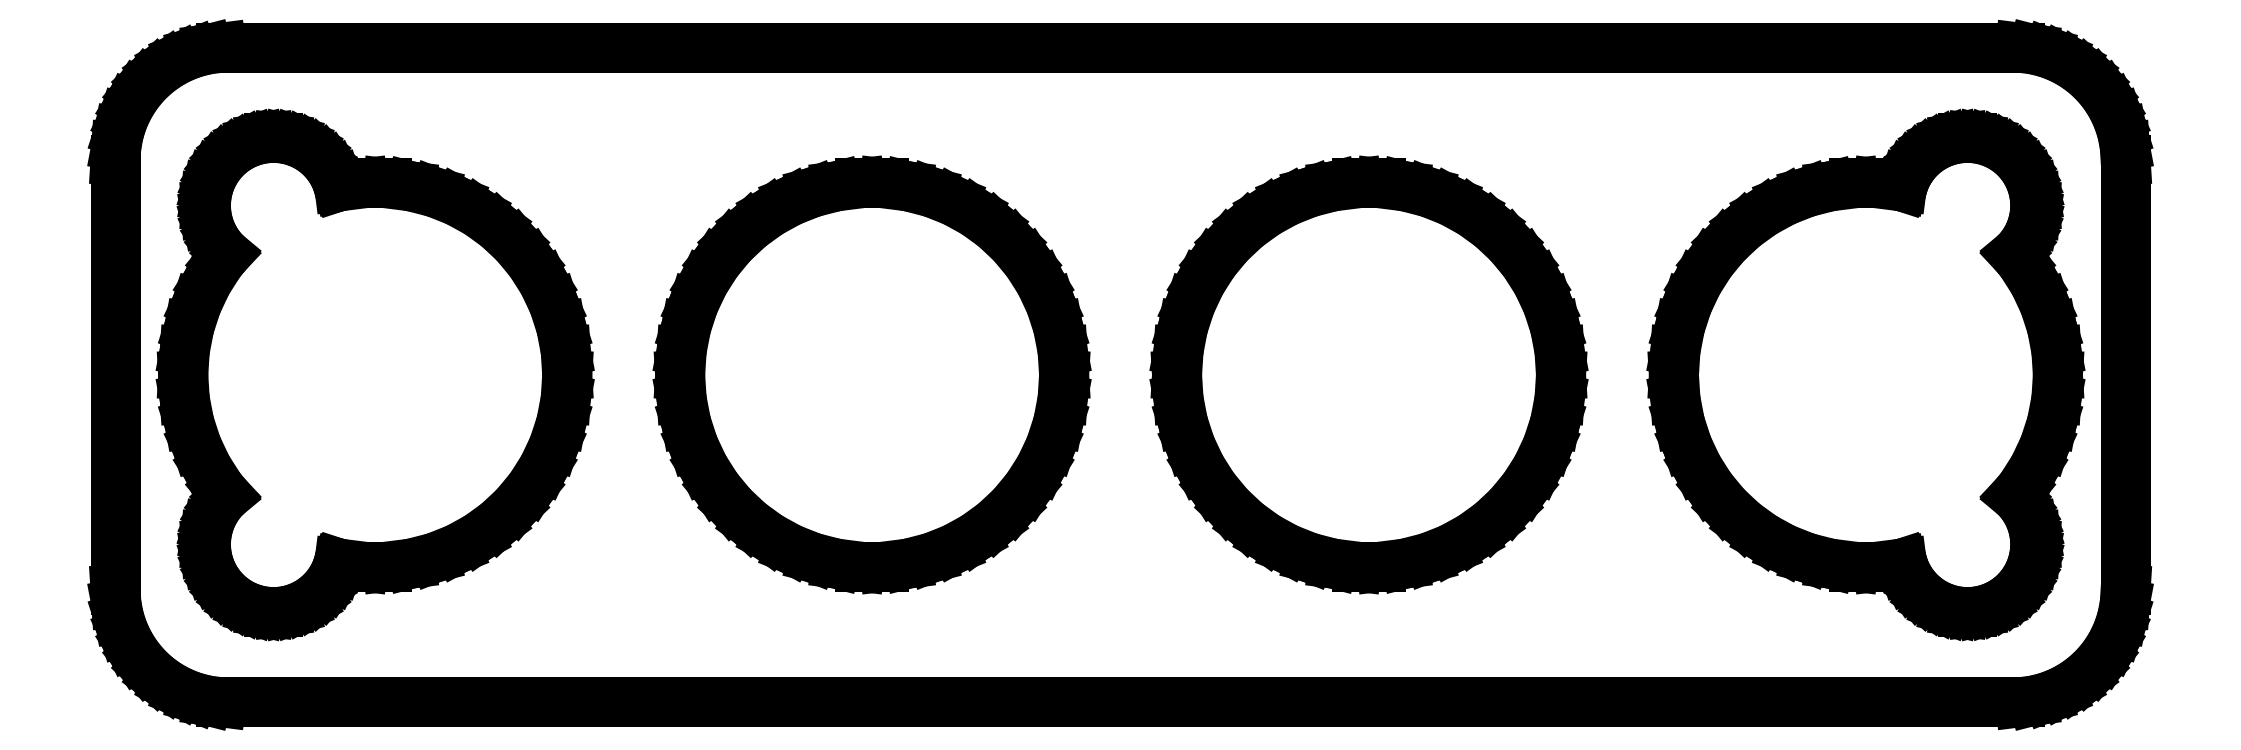
<metadata>
{"format":"dxf","ext":"dxf","renderer":"ezdxf+matplotlib","layout":"modelspace","background":"white","min_lineweight":24,"dpi":150}
</metadata>
<code>
0
SECTION
2
ENTITIES
0
LINE
8
0
10
40.44
20
-14.41
11
41.05
21
-14.26
0
LINE
8
0
10
41.05
20
-14.26
11
41.63
21
-14.02
0
LINE
8
0
10
41.63
20
-14.02
11
42.18
21
-13.72
0
LINE
8
0
10
42.18
20
-13.72
11
42.69
21
-13.35
0
LINE
8
0
10
42.69
20
-13.35
11
43.14
21
-12.92
0
LINE
8
0
10
43.14
20
-12.92
11
43.55
21
-12.44
0
LINE
8
0
10
43.55
20
-12.44
11
43.88
21
-11.91
0
LINE
8
0
10
43.88
20
-11.91
11
44.15
21
-11.34
0
LINE
8
0
10
44.15
20
-11.34
11
44.34
21
-10.74
0
LINE
8
0
10
44.34
20
-10.74
11
44.46
21
-10.13
0
LINE
8
0
10
44.46
20
-10.13
11
44.5
21
-9.5
0
LINE
8
0
10
44.5
20
-9.5
11
44.5
21
9.5
0
LINE
8
0
10
44.5
20
9.5
11
44.46
21
10.13
0
LINE
8
0
10
44.46
20
10.13
11
44.34
21
10.74
0
LINE
8
0
10
44.34
20
10.74
11
44.15
21
11.34
0
LINE
8
0
10
44.15
20
11.34
11
43.88
21
11.91
0
LINE
8
0
10
43.88
20
11.91
11
43.55
21
12.44
0
LINE
8
0
10
43.55
20
12.44
11
43.14
21
12.92
0
LINE
8
0
10
43.14
20
12.92
11
42.69
21
13.35
0
LINE
8
0
10
42.69
20
13.35
11
42.18
21
13.72
0
LINE
8
0
10
42.18
20
13.72
11
41.63
21
14.02
0
LINE
8
0
10
41.63
20
14.02
11
41.05
21
14.26
0
LINE
8
0
10
41.05
20
14.26
11
40.44
21
14.41
0
LINE
8
0
10
40.44
20
14.41
11
39.81
21
14.49
0
LINE
8
0
10
39.81
20
14.49
11
-39.81
21
14.49
0
LINE
8
0
10
-39.81
20
14.49
11
-40.44
21
14.41
0
LINE
8
0
10
-40.44
20
14.41
11
-41.05
21
14.26
0
LINE
8
0
10
-41.05
20
14.26
11
-41.63
21
14.02
0
LINE
8
0
10
-41.63
20
14.02
11
-42.18
21
13.72
0
LINE
8
0
10
-42.18
20
13.72
11
-42.69
21
13.35
0
LINE
8
0
10
-42.69
20
13.35
11
-43.14
21
12.92
0
LINE
8
0
10
-43.14
20
12.92
11
-43.55
21
12.44
0
LINE
8
0
10
-43.55
20
12.44
11
-43.88
21
11.91
0
LINE
8
0
10
-43.88
20
11.91
11
-44.15
21
11.34
0
LINE
8
0
10
-44.15
20
11.34
11
-44.34
21
10.74
0
LINE
8
0
10
-44.34
20
10.74
11
-44.46
21
10.13
0
LINE
8
0
10
-44.46
20
10.13
11
-44.5
21
9.5
0
LINE
8
0
10
-44.5
20
9.5
11
-44.5
21
-9.5
0
LINE
8
0
10
-44.5
20
-9.5
11
-44.46
21
-10.13
0
LINE
8
0
10
-44.46
20
-10.13
11
-44.34
21
-10.74
0
LINE
8
0
10
-44.34
20
-10.74
11
-44.15
21
-11.34
0
LINE
8
0
10
-44.15
20
-11.34
11
-43.88
21
-11.91
0
LINE
8
0
10
-43.88
20
-11.91
11
-43.55
21
-12.44
0
LINE
8
0
10
-43.55
20
-12.44
11
-43.14
21
-12.92
0
LINE
8
0
10
-43.14
20
-12.92
11
-42.69
21
-13.35
0
LINE
8
0
10
-42.69
20
-13.35
11
-42.18
21
-13.72
0
LINE
8
0
10
-42.18
20
-13.72
11
-41.63
21
-14.02
0
LINE
8
0
10
-41.63
20
-14.02
11
-41.05
21
-14.26
0
LINE
8
0
10
-41.05
20
-14.26
11
-40.44
21
-14.41
0
LINE
8
0
10
-40.44
20
-14.41
11
-39.81
21
-14.49
0
LINE
8
0
10
-39.81
20
-14.49
11
39.81
21
-14.49
0
LINE
8
0
10
39.81
20
-14.49
11
40.44
21
-14.41
0
LINE
8
0
10
-37.69
20
-10.49
11
-38.06
21
-10.45
0
LINE
8
0
10
-38.06
20
-10.45
11
-38.43
21
-10.35
0
LINE
8
0
10
-38.43
20
-10.35
11
-38.78
21
-10.21
0
LINE
8
0
10
-38.78
20
-10.21
11
-39.11
21
-10.03
0
LINE
8
0
10
-39.11
20
-10.03
11
-39.41
21
-9.812
0
LINE
8
0
10
-39.41
20
-9.812
11
-39.69
21
-9.554
0
LINE
8
0
10
-39.69
20
-9.554
11
-39.93
21
-9.263
0
LINE
8
0
10
-39.93
20
-9.263
11
-40.13
21
-8.945
0
LINE
8
0
10
-40.13
20
-8.945
11
-40.29
21
-8.604
0
LINE
8
0
10
-40.29
20
-8.604
11
-40.41
21
-8.246
0
LINE
8
0
10
-40.41
20
-8.246
11
-40.48
21
-7.876
0
LINE
8
0
10
-40.48
20
-7.876
11
-40.5
21
-7.5
0
LINE
8
0
10
-40.5
20
-7.5
11
-40.48
21
-7.124
0
LINE
8
0
10
-40.48
20
-7.124
11
-40.41
21
-6.754
0
LINE
8
0
10
-40.41
20
-6.754
11
-40.29
21
-6.396
0
LINE
8
0
10
-40.29
20
-6.396
11
-40.13
21
-6.055
0
LINE
8
0
10
-40.13
20
-6.055
11
-39.93
21
-5.737
0
LINE
8
0
10
-39.93
20
-5.737
11
-39.69
21
-5.446
0
LINE
8
0
10
-39.69
20
-5.446
11
-39.58
21
-5.35
0
LINE
8
0
10
-39.58
20
-5.35
11
-39.88
21
-4.996
0
LINE
8
0
10
-39.88
20
-4.996
11
-40.45
21
-4.095
0
LINE
8
0
10
-40.45
20
-4.095
11
-40.9
21
-3.129
0
LINE
8
0
10
-40.9
20
-3.129
11
-41.23
21
-2.114
0
LINE
8
0
10
-41.23
20
-2.114
11
-41.43
21
-1.065
0
LINE
8
0
10
-41.43
20
-1.065
11
-41.5
21
0
0
LINE
8
0
10
-41.5
20
0
11
-41.43
21
1.065
0
LINE
8
0
10
-41.43
20
1.065
11
-41.23
21
2.114
0
LINE
8
0
10
-41.23
20
2.114
11
-40.9
21
3.129
0
LINE
8
0
10
-40.9
20
3.129
11
-40.45
21
4.095
0
LINE
8
0
10
-40.45
20
4.095
11
-39.88
21
4.996
0
LINE
8
0
10
-39.88
20
4.996
11
-39.58
21
5.35
0
LINE
8
0
10
-39.58
20
5.35
11
-39.69
21
5.446
0
LINE
8
0
10
-39.69
20
5.446
11
-39.93
21
5.737
0
LINE
8
0
10
-39.93
20
5.737
11
-40.13
21
6.055
0
LINE
8
0
10
-40.13
20
6.055
11
-40.29
21
6.396
0
LINE
8
0
10
-40.29
20
6.396
11
-40.41
21
6.754
0
LINE
8
0
10
-40.41
20
6.754
11
-40.48
21
7.124
0
LINE
8
0
10
-40.48
20
7.124
11
-40.5
21
7.5
0
LINE
8
0
10
-40.5
20
7.5
11
-40.48
21
7.876
0
LINE
8
0
10
-40.48
20
7.876
11
-40.41
21
8.246
0
LINE
8
0
10
-40.41
20
8.246
11
-40.29
21
8.604
0
LINE
8
0
10
-40.29
20
8.604
11
-40.13
21
8.945
0
LINE
8
0
10
-40.13
20
8.945
11
-39.93
21
9.263
0
LINE
8
0
10
-39.93
20
9.263
11
-39.69
21
9.554
0
LINE
8
0
10
-39.69
20
9.554
11
-39.41
21
9.812
0
LINE
8
0
10
-39.41
20
9.812
11
-39.11
21
10.03
0
LINE
8
0
10
-39.11
20
10.03
11
-38.78
21
10.21
0
LINE
8
0
10
-38.78
20
10.21
11
-38.43
21
10.35
0
LINE
8
0
10
-38.43
20
10.35
11
-38.06
21
10.45
0
LINE
8
0
10
-38.06
20
10.45
11
-37.69
21
10.49
0
LINE
8
0
10
-37.69
20
10.49
11
-37.31
21
10.49
0
LINE
8
0
10
-37.31
20
10.49
11
-36.94
21
10.45
0
LINE
8
0
10
-36.94
20
10.45
11
-36.57
21
10.35
0
LINE
8
0
10
-36.57
20
10.35
11
-36.22
21
10.21
0
LINE
8
0
10
-36.22
20
10.21
11
-35.89
21
10.03
0
LINE
8
0
10
-35.89
20
10.03
11
-35.59
21
9.812
0
LINE
8
0
10
-35.59
20
9.812
11
-35.31
21
9.554
0
LINE
8
0
10
-35.31
20
9.554
11
-35.07
21
9.263
0
LINE
8
0
10
-35.07
20
9.263
11
-34.87
21
8.945
0
LINE
8
0
10
-34.87
20
8.945
11
-34.71
21
8.604
0
LINE
8
0
10
-34.71
20
8.604
11
-34.63
21
8.341
0
LINE
8
0
10
-34.63
20
8.341
11
-34.59
21
8.349
0
LINE
8
0
10
-34.59
20
8.349
11
-33.53
21
8.483
0
LINE
8
0
10
-33.53
20
8.483
11
-32.47
21
8.483
0
LINE
8
0
10
-32.47
20
8.483
11
-31.41
21
8.349
0
LINE
8
0
10
-31.41
20
8.349
11
-30.37
21
8.084
0
LINE
8
0
10
-30.37
20
8.084
11
-29.38
21
7.691
0
LINE
8
0
10
-29.38
20
7.691
11
-28.45
21
7.177
0
LINE
8
0
10
-28.45
20
7.177
11
-27.58
21
6.549
0
LINE
8
0
10
-27.58
20
6.549
11
-26.8
21
5.819
0
LINE
8
0
10
-26.8
20
5.819
11
-26.12
21
4.996
0
LINE
8
0
10
-26.12
20
4.996
11
-25.55
21
4.095
0
LINE
8
0
10
-25.55
20
4.095
11
-25.1
21
3.129
0
LINE
8
0
10
-25.1
20
3.129
11
-24.77
21
2.114
0
LINE
8
0
10
-24.77
20
2.114
11
-24.57
21
1.065
0
LINE
8
0
10
-24.57
20
1.065
11
-24.5
21
0
0
LINE
8
0
10
-24.5
20
0
11
-24.57
21
-1.065
0
LINE
8
0
10
-24.57
20
-1.065
11
-24.77
21
-2.114
0
LINE
8
0
10
-24.77
20
-2.114
11
-25.1
21
-3.129
0
LINE
8
0
10
-25.1
20
-3.129
11
-25.55
21
-4.095
0
LINE
8
0
10
-25.55
20
-4.095
11
-26.12
21
-4.996
0
LINE
8
0
10
-26.12
20
-4.996
11
-26.8
21
-5.819
0
LINE
8
0
10
-26.8
20
-5.819
11
-27.58
21
-6.549
0
LINE
8
0
10
-27.58
20
-6.549
11
-28.45
21
-7.177
0
LINE
8
0
10
-28.45
20
-7.177
11
-29.38
21
-7.691
0
LINE
8
0
10
-29.38
20
-7.691
11
-30.37
21
-8.084
0
LINE
8
0
10
-30.37
20
-8.084
11
-31.41
21
-8.349
0
LINE
8
0
10
-31.41
20
-8.349
11
-32.47
21
-8.483
0
LINE
8
0
10
-32.47
20
-8.483
11
-33.53
21
-8.483
0
LINE
8
0
10
-33.53
20
-8.483
11
-34.59
21
-8.349
0
LINE
8
0
10
-34.59
20
-8.349
11
-34.63
21
-8.341
0
LINE
8
0
10
-34.63
20
-8.341
11
-34.71
21
-8.604
0
LINE
8
0
10
-34.71
20
-8.604
11
-34.87
21
-8.945
0
LINE
8
0
10
-34.87
20
-8.945
11
-35.07
21
-9.263
0
LINE
8
0
10
-35.07
20
-9.263
11
-35.31
21
-9.554
0
LINE
8
0
10
-35.31
20
-9.554
11
-35.59
21
-9.812
0
LINE
8
0
10
-35.59
20
-9.812
11
-35.89
21
-10.03
0
LINE
8
0
10
-35.89
20
-10.03
11
-36.22
21
-10.21
0
LINE
8
0
10
-36.22
20
-10.21
11
-36.57
21
-10.35
0
LINE
8
0
10
-36.57
20
-10.35
11
-36.94
21
-10.45
0
LINE
8
0
10
-36.94
20
-10.45
11
-37.31
21
-10.49
0
LINE
8
0
10
-37.31
20
-10.49
11
-37.69
21
-10.49
0
LINE
8
0
10
37.31
20
-10.49
11
36.94
21
-10.45
0
LINE
8
0
10
36.94
20
-10.45
11
36.57
21
-10.35
0
LINE
8
0
10
36.57
20
-10.35
11
36.22
21
-10.21
0
LINE
8
0
10
36.22
20
-10.21
11
35.89
21
-10.03
0
LINE
8
0
10
35.89
20
-10.03
11
35.59
21
-9.812
0
LINE
8
0
10
35.59
20
-9.812
11
35.31
21
-9.554
0
LINE
8
0
10
35.31
20
-9.554
11
35.07
21
-9.263
0
LINE
8
0
10
35.07
20
-9.263
11
34.87
21
-8.945
0
LINE
8
0
10
34.87
20
-8.945
11
34.71
21
-8.604
0
LINE
8
0
10
34.71
20
-8.604
11
34.63
21
-8.341
0
LINE
8
0
10
34.63
20
-8.341
11
34.59
21
-8.349
0
LINE
8
0
10
34.59
20
-8.349
11
33.53
21
-8.483
0
LINE
8
0
10
33.53
20
-8.483
11
32.47
21
-8.483
0
LINE
8
0
10
32.47
20
-8.483
11
31.41
21
-8.349
0
LINE
8
0
10
31.41
20
-8.349
11
30.37
21
-8.084
0
LINE
8
0
10
30.37
20
-8.084
11
29.38
21
-7.691
0
LINE
8
0
10
29.38
20
-7.691
11
28.45
21
-7.177
0
LINE
8
0
10
28.45
20
-7.177
11
27.58
21
-6.549
0
LINE
8
0
10
27.58
20
-6.549
11
26.8
21
-5.819
0
LINE
8
0
10
26.8
20
-5.819
11
26.12
21
-4.996
0
LINE
8
0
10
26.12
20
-4.996
11
25.55
21
-4.095
0
LINE
8
0
10
25.55
20
-4.095
11
25.1
21
-3.129
0
LINE
8
0
10
25.1
20
-3.129
11
24.77
21
-2.114
0
LINE
8
0
10
24.77
20
-2.114
11
24.57
21
-1.065
0
LINE
8
0
10
24.57
20
-1.065
11
24.5
21
0
0
LINE
8
0
10
24.5
20
0
11
24.57
21
1.065
0
LINE
8
0
10
24.57
20
1.065
11
24.77
21
2.114
0
LINE
8
0
10
24.77
20
2.114
11
25.1
21
3.129
0
LINE
8
0
10
25.1
20
3.129
11
25.55
21
4.095
0
LINE
8
0
10
25.55
20
4.095
11
26.12
21
4.996
0
LINE
8
0
10
26.12
20
4.996
11
26.8
21
5.819
0
LINE
8
0
10
26.8
20
5.819
11
27.58
21
6.549
0
LINE
8
0
10
27.58
20
6.549
11
28.45
21
7.177
0
LINE
8
0
10
28.45
20
7.177
11
29.38
21
7.691
0
LINE
8
0
10
29.38
20
7.691
11
30.37
21
8.084
0
LINE
8
0
10
30.37
20
8.084
11
31.41
21
8.349
0
LINE
8
0
10
31.41
20
8.349
11
32.47
21
8.483
0
LINE
8
0
10
32.47
20
8.483
11
33.53
21
8.483
0
LINE
8
0
10
33.53
20
8.483
11
34.59
21
8.349
0
LINE
8
0
10
34.59
20
8.349
11
34.63
21
8.341
0
LINE
8
0
10
34.63
20
8.341
11
34.71
21
8.604
0
LINE
8
0
10
34.71
20
8.604
11
34.87
21
8.945
0
LINE
8
0
10
34.87
20
8.945
11
35.07
21
9.263
0
LINE
8
0
10
35.07
20
9.263
11
35.31
21
9.554
0
LINE
8
0
10
35.31
20
9.554
11
35.59
21
9.812
0
LINE
8
0
10
35.59
20
9.812
11
35.89
21
10.03
0
LINE
8
0
10
35.89
20
10.03
11
36.22
21
10.21
0
LINE
8
0
10
36.22
20
10.21
11
36.57
21
10.35
0
LINE
8
0
10
36.57
20
10.35
11
36.94
21
10.45
0
LINE
8
0
10
36.94
20
10.45
11
37.31
21
10.49
0
LINE
8
0
10
37.31
20
10.49
11
37.69
21
10.49
0
LINE
8
0
10
37.69
20
10.49
11
38.06
21
10.45
0
LINE
8
0
10
38.06
20
10.45
11
38.43
21
10.35
0
LINE
8
0
10
38.43
20
10.35
11
38.78
21
10.21
0
LINE
8
0
10
38.78
20
10.21
11
39.11
21
10.03
0
LINE
8
0
10
39.11
20
10.03
11
39.41
21
9.812
0
LINE
8
0
10
39.41
20
9.812
11
39.69
21
9.554
0
LINE
8
0
10
39.69
20
9.554
11
39.93
21
9.263
0
LINE
8
0
10
39.93
20
9.263
11
40.13
21
8.945
0
LINE
8
0
10
40.13
20
8.945
11
40.29
21
8.604
0
LINE
8
0
10
40.29
20
8.604
11
40.41
21
8.246
0
LINE
8
0
10
40.41
20
8.246
11
40.48
21
7.876
0
LINE
8
0
10
40.48
20
7.876
11
40.5
21
7.5
0
LINE
8
0
10
40.5
20
7.5
11
40.48
21
7.124
0
LINE
8
0
10
40.48
20
7.124
11
40.41
21
6.754
0
LINE
8
0
10
40.41
20
6.754
11
40.29
21
6.396
0
LINE
8
0
10
40.29
20
6.396
11
40.13
21
6.055
0
LINE
8
0
10
40.13
20
6.055
11
39.93
21
5.737
0
LINE
8
0
10
39.93
20
5.737
11
39.69
21
5.446
0
LINE
8
0
10
39.69
20
5.446
11
39.58
21
5.35
0
LINE
8
0
10
39.58
20
5.35
11
39.88
21
4.996
0
LINE
8
0
10
39.88
20
4.996
11
40.45
21
4.095
0
LINE
8
0
10
40.45
20
4.095
11
40.9
21
3.129
0
LINE
8
0
10
40.9
20
3.129
11
41.23
21
2.114
0
LINE
8
0
10
41.23
20
2.114
11
41.43
21
1.065
0
LINE
8
0
10
41.43
20
1.065
11
41.5
21
0
0
LINE
8
0
10
41.5
20
0
11
41.43
21
-1.065
0
LINE
8
0
10
41.43
20
-1.065
11
41.23
21
-2.114
0
LINE
8
0
10
41.23
20
-2.114
11
40.9
21
-3.129
0
LINE
8
0
10
40.9
20
-3.129
11
40.45
21
-4.095
0
LINE
8
0
10
40.45
20
-4.095
11
39.88
21
-4.996
0
LINE
8
0
10
39.88
20
-4.996
11
39.58
21
-5.35
0
LINE
8
0
10
39.58
20
-5.35
11
39.69
21
-5.446
0
LINE
8
0
10
39.69
20
-5.446
11
39.93
21
-5.737
0
LINE
8
0
10
39.93
20
-5.737
11
40.13
21
-6.055
0
LINE
8
0
10
40.13
20
-6.055
11
40.29
21
-6.396
0
LINE
8
0
10
40.29
20
-6.396
11
40.41
21
-6.754
0
LINE
8
0
10
40.41
20
-6.754
11
40.48
21
-7.124
0
LINE
8
0
10
40.48
20
-7.124
11
40.5
21
-7.5
0
LINE
8
0
10
40.5
20
-7.5
11
40.48
21
-7.876
0
LINE
8
0
10
40.48
20
-7.876
11
40.41
21
-8.246
0
LINE
8
0
10
40.41
20
-8.246
11
40.29
21
-8.604
0
LINE
8
0
10
40.29
20
-8.604
11
40.13
21
-8.945
0
LINE
8
0
10
40.13
20
-8.945
11
39.93
21
-9.263
0
LINE
8
0
10
39.93
20
-9.263
11
39.69
21
-9.554
0
LINE
8
0
10
39.69
20
-9.554
11
39.41
21
-9.812
0
LINE
8
0
10
39.41
20
-9.812
11
39.11
21
-10.03
0
LINE
8
0
10
39.11
20
-10.03
11
38.78
21
-10.21
0
LINE
8
0
10
38.78
20
-10.21
11
38.43
21
-10.35
0
LINE
8
0
10
38.43
20
-10.35
11
38.06
21
-10.45
0
LINE
8
0
10
38.06
20
-10.45
11
37.69
21
-10.49
0
LINE
8
0
10
37.69
20
-10.49
11
37.31
21
-10.49
0
LINE
8
0
10
10.47
20
-8.483
11
9.407
21
-8.349
0
LINE
8
0
10
9.407
20
-8.349
11
8.373
21
-8.084
0
LINE
8
0
10
8.373
20
-8.084
11
7.381
21
-7.691
0
LINE
8
0
10
7.381
20
-7.691
11
6.445
21
-7.177
0
LINE
8
0
10
6.445
20
-7.177
11
5.582
21
-6.549
0
LINE
8
0
10
5.582
20
-6.549
11
4.804
21
-5.819
0
LINE
8
0
10
4.804
20
-5.819
11
4.123
21
-4.996
0
LINE
8
0
10
4.123
20
-4.996
11
3.551
21
-4.095
0
LINE
8
0
10
3.551
20
-4.095
11
3.097
21
-3.129
0
LINE
8
0
10
3.097
20
-3.129
11
2.767
21
-2.114
0
LINE
8
0
10
2.767
20
-2.114
11
2.567
21
-1.065
0
LINE
8
0
10
2.567
20
-1.065
11
2.5
21
0
0
LINE
8
0
10
2.5
20
0
11
2.567
21
1.065
0
LINE
8
0
10
2.567
20
1.065
11
2.767
21
2.114
0
LINE
8
0
10
2.767
20
2.114
11
3.097
21
3.129
0
LINE
8
0
10
3.097
20
3.129
11
3.551
21
4.095
0
LINE
8
0
10
3.551
20
4.095
11
4.123
21
4.996
0
LINE
8
0
10
4.123
20
4.996
11
4.804
21
5.819
0
LINE
8
0
10
4.804
20
5.819
11
5.582
21
6.549
0
LINE
8
0
10
5.582
20
6.549
11
6.445
21
7.177
0
LINE
8
0
10
6.445
20
7.177
11
7.381
21
7.691
0
LINE
8
0
10
7.381
20
7.691
11
8.373
21
8.084
0
LINE
8
0
10
8.373
20
8.084
11
9.407
21
8.349
0
LINE
8
0
10
9.407
20
8.349
11
10.47
21
8.483
0
LINE
8
0
10
10.47
20
8.483
11
11.53
21
8.483
0
LINE
8
0
10
11.53
20
8.483
11
12.59
21
8.349
0
LINE
8
0
10
12.59
20
8.349
11
13.63
21
8.084
0
LINE
8
0
10
13.63
20
8.084
11
14.62
21
7.691
0
LINE
8
0
10
14.62
20
7.691
11
15.55
21
7.177
0
LINE
8
0
10
15.55
20
7.177
11
16.42
21
6.549
0
LINE
8
0
10
16.42
20
6.549
11
17.2
21
5.819
0
LINE
8
0
10
17.2
20
5.819
11
17.88
21
4.996
0
LINE
8
0
10
17.88
20
4.996
11
18.45
21
4.095
0
LINE
8
0
10
18.45
20
4.095
11
18.9
21
3.129
0
LINE
8
0
10
18.9
20
3.129
11
19.23
21
2.114
0
LINE
8
0
10
19.23
20
2.114
11
19.43
21
1.065
0
LINE
8
0
10
19.43
20
1.065
11
19.5
21
0
0
LINE
8
0
10
19.5
20
0
11
19.43
21
-1.065
0
LINE
8
0
10
19.43
20
-1.065
11
19.23
21
-2.114
0
LINE
8
0
10
19.23
20
-2.114
11
18.9
21
-3.129
0
LINE
8
0
10
18.9
20
-3.129
11
18.45
21
-4.095
0
LINE
8
0
10
18.45
20
-4.095
11
17.88
21
-4.996
0
LINE
8
0
10
17.88
20
-4.996
11
17.2
21
-5.819
0
LINE
8
0
10
17.2
20
-5.819
11
16.42
21
-6.549
0
LINE
8
0
10
16.42
20
-6.549
11
15.55
21
-7.177
0
LINE
8
0
10
15.55
20
-7.177
11
14.62
21
-7.691
0
LINE
8
0
10
14.62
20
-7.691
11
13.63
21
-8.084
0
LINE
8
0
10
13.63
20
-8.084
11
12.59
21
-8.349
0
LINE
8
0
10
12.59
20
-8.349
11
11.53
21
-8.483
0
LINE
8
0
10
11.53
20
-8.483
11
10.47
21
-8.483
0
LINE
8
0
10
-11.53
20
-8.483
11
-12.59
21
-8.349
0
LINE
8
0
10
-12.59
20
-8.349
11
-13.63
21
-8.084
0
LINE
8
0
10
-13.63
20
-8.084
11
-14.62
21
-7.691
0
LINE
8
0
10
-14.62
20
-7.691
11
-15.55
21
-7.177
0
LINE
8
0
10
-15.55
20
-7.177
11
-16.42
21
-6.549
0
LINE
8
0
10
-16.42
20
-6.549
11
-17.2
21
-5.819
0
LINE
8
0
10
-17.2
20
-5.819
11
-17.88
21
-4.996
0
LINE
8
0
10
-17.88
20
-4.996
11
-18.45
21
-4.095
0
LINE
8
0
10
-18.45
20
-4.095
11
-18.9
21
-3.129
0
LINE
8
0
10
-18.9
20
-3.129
11
-19.23
21
-2.114
0
LINE
8
0
10
-19.23
20
-2.114
11
-19.43
21
-1.065
0
LINE
8
0
10
-19.43
20
-1.065
11
-19.5
21
0
0
LINE
8
0
10
-19.5
20
0
11
-19.43
21
1.065
0
LINE
8
0
10
-19.43
20
1.065
11
-19.23
21
2.114
0
LINE
8
0
10
-19.23
20
2.114
11
-18.9
21
3.129
0
LINE
8
0
10
-18.9
20
3.129
11
-18.45
21
4.095
0
LINE
8
0
10
-18.45
20
4.095
11
-17.88
21
4.996
0
LINE
8
0
10
-17.88
20
4.996
11
-17.2
21
5.819
0
LINE
8
0
10
-17.2
20
5.819
11
-16.42
21
6.549
0
LINE
8
0
10
-16.42
20
6.549
11
-15.55
21
7.177
0
LINE
8
0
10
-15.55
20
7.177
11
-14.62
21
7.691
0
LINE
8
0
10
-14.62
20
7.691
11
-13.63
21
8.084
0
LINE
8
0
10
-13.63
20
8.084
11
-12.59
21
8.349
0
LINE
8
0
10
-12.59
20
8.349
11
-11.53
21
8.483
0
LINE
8
0
10
-11.53
20
8.483
11
-10.47
21
8.483
0
LINE
8
0
10
-10.47
20
8.483
11
-9.407
21
8.349
0
LINE
8
0
10
-9.407
20
8.349
11
-8.373
21
8.084
0
LINE
8
0
10
-8.373
20
8.084
11
-7.381
21
7.691
0
LINE
8
0
10
-7.381
20
7.691
11
-6.445
21
7.177
0
LINE
8
0
10
-6.445
20
7.177
11
-5.582
21
6.549
0
LINE
8
0
10
-5.582
20
6.549
11
-4.804
21
5.819
0
LINE
8
0
10
-4.804
20
5.819
11
-4.123
21
4.996
0
LINE
8
0
10
-4.123
20
4.996
11
-3.551
21
4.095
0
LINE
8
0
10
-3.551
20
4.095
11
-3.097
21
3.129
0
LINE
8
0
10
-3.097
20
3.129
11
-2.767
21
2.114
0
LINE
8
0
10
-2.767
20
2.114
11
-2.567
21
1.065
0
LINE
8
0
10
-2.567
20
1.065
11
-2.5
21
0
0
LINE
8
0
10
-2.5
20
0
11
-2.567
21
-1.065
0
LINE
8
0
10
-2.567
20
-1.065
11
-2.767
21
-2.114
0
LINE
8
0
10
-2.767
20
-2.114
11
-3.097
21
-3.129
0
LINE
8
0
10
-3.097
20
-3.129
11
-3.551
21
-4.095
0
LINE
8
0
10
-3.551
20
-4.095
11
-4.123
21
-4.996
0
LINE
8
0
10
-4.123
20
-4.996
11
-4.804
21
-5.819
0
LINE
8
0
10
-4.804
20
-5.819
11
-5.582
21
-6.549
0
LINE
8
0
10
-5.582
20
-6.549
11
-6.445
21
-7.177
0
LINE
8
0
10
-6.445
20
-7.177
11
-7.381
21
-7.691
0
LINE
8
0
10
-7.381
20
-7.691
11
-8.373
21
-8.084
0
LINE
8
0
10
-8.373
20
-8.084
11
-9.407
21
-8.349
0
LINE
8
0
10
-9.407
20
-8.349
11
-10.47
21
-8.483
0
LINE
8
0
10
-10.47
20
-8.483
11
-11.53
21
-8.483
0
ENDSEC
0
EOF

</code>
